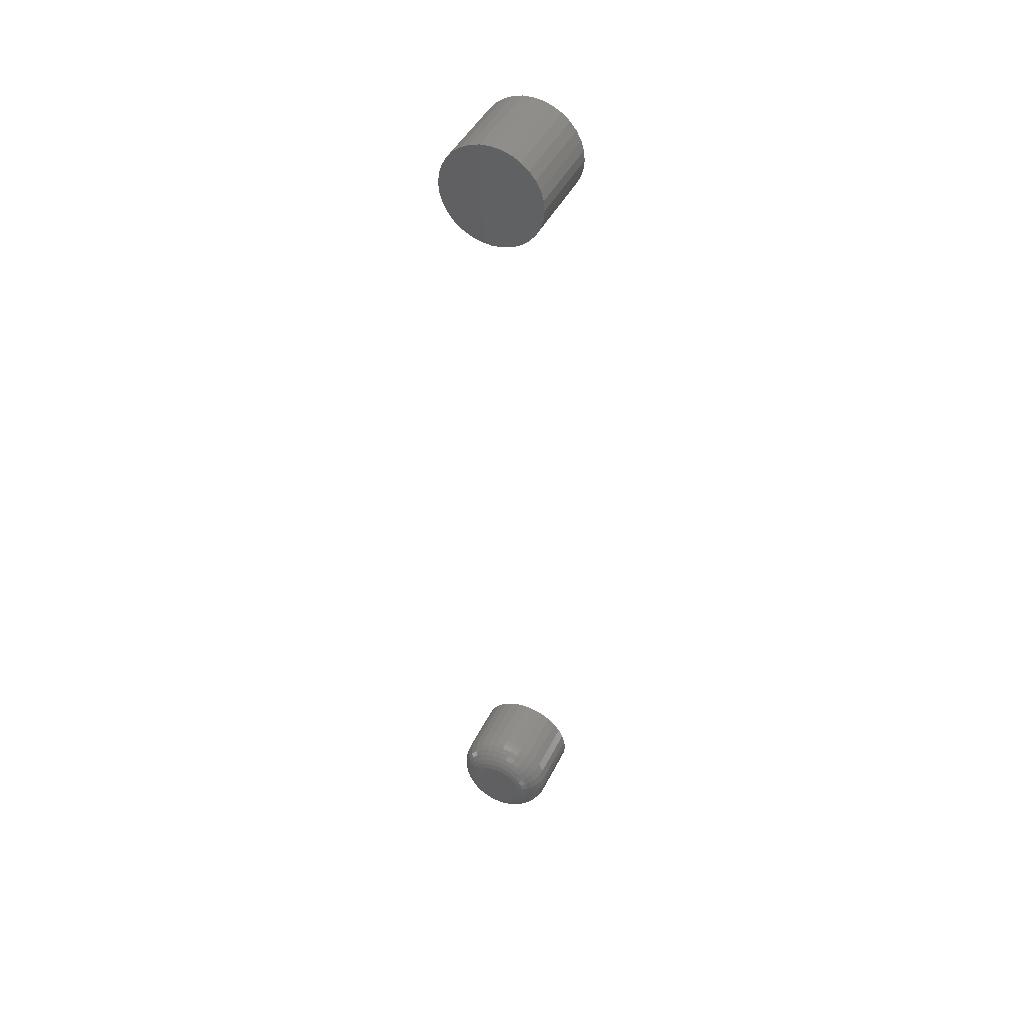
<metadata>
{"format":"stl","ext":"stl","renderer":"f3d","projection":"perspective","resolution":1024,"background":"white","views":[{"elev":44.3,"azim":-155.0,"up":"+Y"}]}
</metadata>
<code>
# stl→obj: 384 verts, 760 faces
v 0.1224 -0.4207 0
v 0.1342 -0.4207 0
v 0.1223 -0.4219 0
v 0.1342 -0.423 0
v 0.1227 -0.4242 0
v 0.1224 -0.423 0
v 0.1338 -0.4242 0
v 0.1233 -0.4252 0
v 0.124 -0.4261 0
v 0.1333 -0.4252 0
v 0.125 -0.4269 0
v 0.126 -0.4274 0
v 0.1271 -0.4278 0
v 0.1316 -0.4269 0
v 0.1306 -0.4274 0
v 0.1295 -0.4278 0
v 0.1343 -0.4219 0
v 0.1325 -0.4261 0
v 0.1283 -0.4279 0
v 0.1338 -0.4196 0
v 0.1227 -0.4196 0
v 0.1233 -0.4185 0
v 0.124 -0.4176 0
v 0.125 -0.4169 0
v 0.126 -0.4163 0
v 0.1333 -0.4185 0
v 0.1271 -0.416 0
v 0.1283 -0.4159 0
v 0.1295 -0.416 0
v 0.1306 -0.4163 0
v 0.1316 -0.4169 0
v 0.1325 -0.4176 0
v 0.1421 -0.4219 0.007812
v 0.1421 -0.4219 0.02344
v 0.1418 -0.4246 0.007812
v 0.1418 -0.4246 0.02344
v 0.1411 -0.4272 0.007812
v 0.1411 -0.4272 0.02344
v 0.1398 -0.4296 0.007812
v 0.1398 -0.4296 0.02344
v 0.1381 -0.4316 0.007812
v 0.1381 -0.4316 0.02344
v 0.136 -0.4334 0.007812
v 0.136 -0.4334 0.02344
v 0.1336 -0.4346 0.007812
v 0.1336 -0.4346 0.02344
v 0.131 -0.4354 0.007812
v 0.131 -0.4354 0.02344
v 0.1283 -0.4357 0.007812
v 0.1283 -0.4357 0.02344
v 0.1256 -0.4354 0.007812
v 0.1256 -0.4354 0.02344
v 0.123 -0.4346 0.007812
v 0.123 -0.4346 0.02344
v 0.1206 -0.4334 0.007812
v 0.1206 -0.4334 0.02344
v 0.1185 -0.4316 0.007812
v 0.1185 -0.4316 0.02344
v 0.1168 -0.4296 0.007812
v 0.1168 -0.4296 0.02344
v 0.1155 -0.4272 0.007812
v 0.1155 -0.4272 0.02344
v 0.1147 -0.4246 0.007812
v 0.1147 -0.4246 0.02344
v 0.1145 -0.4219 0.007812
v 0.1145 -0.4219 0.02344
v 0.1147 -0.4192 0.007812
v 0.1147 -0.4192 0.02344
v 0.1155 -0.4166 0.007812
v 0.1155 -0.4166 0.02344
v 0.1168 -0.4142 0.007812
v 0.1168 -0.4142 0.02344
v 0.1185 -0.4121 0.007812
v 0.1185 -0.4121 0.02344
v 0.1206 -0.4104 0.007812
v 0.1206 -0.4104 0.02344
v 0.123 -0.4091 0.007812
v 0.123 -0.4091 0.02344
v 0.1256 -0.4083 0.007812
v 0.1256 -0.4083 0.02344
v 0.1283 -0.4081 0.007812
v 0.1283 -0.4081 0.02344
v 0.131 -0.4083 0.007812
v 0.131 -0.4083 0.02344
v 0.1336 -0.4091 0.007812
v 0.1336 -0.4091 0.02344
v 0.136 -0.4104 0.007812
v 0.136 -0.4104 0.02344
v 0.1381 -0.4121 0.007812
v 0.1381 -0.4121 0.02344
v 0.1398 -0.4142 0.007812
v 0.1398 -0.4142 0.02344
v 0.1411 -0.4166 0.007812
v 0.1411 -0.4166 0.02344
v 0.1418 -0.4192 0.007812
v 0.1418 -0.4192 0.02344
v 0.1146 -0.4219 0.006288
v 0.1149 -0.4192 0.006288
v 0.1151 -0.4219 0.004823
v 0.1153 -0.4193 0.004823
v 0.1158 -0.4219 0.003472
v 0.116 -0.4194 0.003472
v 0.1168 -0.4219 0.002288
v 0.117 -0.4196 0.002288
v 0.1179 -0.4219 0.001317
v 0.1181 -0.4199 0.001317
v 0.1193 -0.4219 0.0005947
v 0.1195 -0.4201 0.0005947
v 0.1208 -0.4219 0.0001501
v 0.1209 -0.4204 0.0001501
v 0.1417 -0.4192 0.006288
v 0.142 -0.4219 0.006288
v 0.1413 -0.4193 0.004823
v 0.1415 -0.4219 0.004823
v 0.1405 -0.4194 0.003472
v 0.1408 -0.4219 0.003472
v 0.1396 -0.4196 0.002288
v 0.1398 -0.4219 0.002288
v 0.1384 -0.4199 0.001317
v 0.1386 -0.4219 0.001317
v 0.1371 -0.4201 0.0005947
v 0.1373 -0.4219 0.0005947
v 0.1357 -0.4204 0.0001501
v 0.1358 -0.4219 0.0001501
v 0.1409 -0.4166 0.006288
v 0.1405 -0.4168 0.004823
v 0.1398 -0.4171 0.003472
v 0.1389 -0.4175 0.002288
v 0.1378 -0.4179 0.001317
v 0.1366 -0.4184 0.0005947
v 0.1352 -0.419 0.0001501
v 0.1397 -0.4143 0.006288
v 0.1393 -0.4145 0.004823
v 0.1387 -0.4149 0.003472
v 0.1379 -0.4155 0.002288
v 0.1369 -0.4161 0.001317
v 0.1358 -0.4169 0.0005947
v 0.1345 -0.4177 0.0001501
v 0.138 -0.4122 0.006288
v 0.1376 -0.4125 0.004823
v 0.1371 -0.413 0.003472
v 0.1364 -0.4137 0.002288
v 0.1356 -0.4146 0.001317
v 0.1346 -0.4155 0.0005947
v 0.1336 -0.4166 0.0001501
v 0.1359 -0.4105 0.006288
v 0.1356 -0.4109 0.004823
v 0.1352 -0.4115 0.003472
v 0.1347 -0.4123 0.002288
v 0.134 -0.4133 0.001317
v 0.1333 -0.4144 0.0005947
v 0.1325 -0.4156 0.0001501
v 0.1335 -0.4092 0.006288
v 0.1333 -0.4097 0.004823
v 0.1331 -0.4103 0.003472
v 0.1327 -0.4112 0.002288
v 0.1322 -0.4123 0.001317
v 0.1317 -0.4136 0.0005947
v 0.1312 -0.4149 0.0001501
v 0.131 -0.4085 0.006288
v 0.1309 -0.4089 0.004823
v 0.1307 -0.4096 0.003472
v 0.1305 -0.4106 0.002288
v 0.1303 -0.4117 0.001317
v 0.13 -0.4131 0.0005947
v 0.1298 -0.4145 0.0001501
v 0.1283 -0.4082 0.006288
v 0.1283 -0.4087 0.004823
v 0.1283 -0.4094 0.003472
v 0.1283 -0.4103 0.002288
v 0.1283 -0.4115 0.001317
v 0.1283 -0.4129 0.0005947
v 0.1283 -0.4143 0.0001501
v 0.1256 -0.4085 0.006288
v 0.1257 -0.4089 0.004823
v 0.1259 -0.4096 0.003472
v 0.126 -0.4106 0.002288
v 0.1263 -0.4117 0.001317
v 0.1265 -0.4131 0.0005947
v 0.1268 -0.4145 0.0001501
v 0.1231 -0.4092 0.006288
v 0.1232 -0.4097 0.004823
v 0.1235 -0.4103 0.003472
v 0.1239 -0.4112 0.002288
v 0.1243 -0.4123 0.001317
v 0.1248 -0.4136 0.0005947
v 0.1254 -0.4149 0.0001501
v 0.1207 -0.4105 0.006288
v 0.1209 -0.4109 0.004823
v 0.1213 -0.4115 0.003472
v 0.1219 -0.4123 0.002288
v 0.1225 -0.4133 0.001317
v 0.1233 -0.4144 0.0005947
v 0.1241 -0.4156 0.0001501
v 0.1186 -0.4122 0.006288
v 0.1189 -0.4125 0.004823
v 0.1195 -0.413 0.003472
v 0.1201 -0.4137 0.002288
v 0.121 -0.4146 0.001317
v 0.1219 -0.4155 0.0005947
v 0.123 -0.4166 0.0001501
v 0.1169 -0.4143 0.006288
v 0.1173 -0.4145 0.004823
v 0.1179 -0.4149 0.003472
v 0.1187 -0.4155 0.002288
v 0.1197 -0.4161 0.001317
v 0.1208 -0.4169 0.0005947
v 0.122 -0.4177 0.0001501
v 0.1157 -0.4166 0.006288
v 0.1161 -0.4168 0.004823
v 0.1167 -0.4171 0.003472
v 0.1176 -0.4175 0.002288
v 0.1187 -0.4179 0.001317
v 0.12 -0.4184 0.0005947
v 0.1213 -0.419 0.0001501
v 0.1417 -0.4245 0.006288
v 0.1413 -0.4245 0.004823
v 0.1405 -0.4243 0.003472
v 0.1396 -0.4241 0.002288
v 0.1384 -0.4239 0.001317
v 0.1371 -0.4236 0.0005947
v 0.1357 -0.4233 0.0001501
v 0.1149 -0.4245 0.006288
v 0.1153 -0.4245 0.004823
v 0.116 -0.4243 0.003472
v 0.117 -0.4241 0.002288
v 0.1181 -0.4239 0.001317
v 0.1195 -0.4236 0.0005947
v 0.1209 -0.4233 0.0001501
v 0.1157 -0.4271 0.006288
v 0.1161 -0.4269 0.004823
v 0.1167 -0.4267 0.003472
v 0.1176 -0.4263 0.002288
v 0.1187 -0.4258 0.001317
v 0.12 -0.4253 0.0005947
v 0.1213 -0.4248 0.0001501
v 0.1169 -0.4295 0.006288
v 0.1173 -0.4292 0.004823
v 0.1179 -0.4288 0.003472
v 0.1187 -0.4283 0.002288
v 0.1197 -0.4276 0.001317
v 0.1208 -0.4269 0.0005947
v 0.122 -0.4261 0.0001501
v 0.1186 -0.4315 0.006288
v 0.1189 -0.4312 0.004823
v 0.1195 -0.4307 0.003472
v 0.1201 -0.43 0.002288
v 0.121 -0.4292 0.001317
v 0.1219 -0.4282 0.0005947
v 0.123 -0.4272 0.0001501
v 0.1207 -0.4332 0.006288
v 0.1209 -0.4329 0.004823
v 0.1213 -0.4323 0.003472
v 0.1219 -0.4315 0.002288
v 0.1225 -0.4305 0.001317
v 0.1233 -0.4294 0.0005947
v 0.1241 -0.4281 0.0001501
v 0.1231 -0.4345 0.006288
v 0.1232 -0.4341 0.004823
v 0.1235 -0.4334 0.003472
v 0.1239 -0.4325 0.002288
v 0.1243 -0.4314 0.001317
v 0.1248 -0.4302 0.0005947
v 0.1254 -0.4288 0.0001501
v 0.1256 -0.4353 0.006288
v 0.1257 -0.4348 0.004823
v 0.1259 -0.4341 0.003472
v 0.126 -0.4332 0.002288
v 0.1263 -0.432 0.001317
v 0.1265 -0.4307 0.0005947
v 0.1268 -0.4293 0.0001501
v 0.1283 -0.4355 0.006288
v 0.1283 -0.4351 0.004823
v 0.1283 -0.4344 0.003472
v 0.1283 -0.4334 0.002288
v 0.1283 -0.4322 0.001317
v 0.1283 -0.4309 0.0005947
v 0.1283 -0.4294 0.0001501
v 0.131 -0.4353 0.006288
v 0.1309 -0.4348 0.004823
v 0.1307 -0.4341 0.003472
v 0.1305 -0.4332 0.002288
v 0.1303 -0.432 0.001317
v 0.13 -0.4307 0.0005947
v 0.1298 -0.4293 0.0001501
v 0.1335 -0.4345 0.006288
v 0.1333 -0.4341 0.004823
v 0.1331 -0.4334 0.003472
v 0.1327 -0.4325 0.002288
v 0.1322 -0.4314 0.001317
v 0.1317 -0.4302 0.0005947
v 0.1312 -0.4288 0.0001501
v 0.1359 -0.4332 0.006288
v 0.1356 -0.4329 0.004823
v 0.1352 -0.4323 0.003472
v 0.1347 -0.4315 0.002288
v 0.134 -0.4305 0.001317
v 0.1333 -0.4294 0.0005947
v 0.1325 -0.4281 0.0001501
v 0.138 -0.4315 0.006288
v 0.1376 -0.4312 0.004823
v 0.1371 -0.4307 0.003472
v 0.1364 -0.43 0.002288
v 0.1356 -0.4292 0.001317
v 0.1346 -0.4282 0.0005947
v 0.1336 -0.4272 0.0001501
v 0.1397 -0.4295 0.006288
v 0.1393 -0.4292 0.004823
v 0.1387 -0.4288 0.003472
v 0.1379 -0.4283 0.002288
v 0.1369 -0.4276 0.001317
v 0.1358 -0.4269 0.0005947
v 0.1345 -0.4261 0.0001501
v 0.1409 -0.4271 0.006288
v 0.1405 -0.4269 0.004823
v 0.1398 -0.4267 0.003472
v 0.1389 -0.4263 0.002288
v 0.1378 -0.4258 0.001317
v 0.1366 -0.4253 0.0005947
v 0.1352 -0.4248 0.0001501
v 0.136 -0.1836 0.02344
v 0.1185 -0.1853 0.02344
v 0.1381 -0.1853 0.02344
v 0.1168 -0.1874 0.02344
v 0.1398 -0.1874 0.02344
v 0.1155 -0.1898 0.02344
v 0.1411 -0.1898 0.02344
v 0.1411 -0.2004 0.02344
v 0.1168 -0.2027 0.02344
v 0.1398 -0.2027 0.02344
v 0.1185 -0.2048 0.02344
v 0.1381 -0.2048 0.02344
v 0.1206 -0.2066 0.02344
v 0.136 -0.2066 0.02344
v 0.123 -0.2078 0.02344
v 0.1256 -0.2086 0.02344
v 0.1336 -0.2078 0.02344
v 0.1283 -0.2089 0.02344
v 0.131 -0.2086 0.02344
v 0.1206 -0.1836 0.02344
v 0.1336 -0.1823 0.02344
v 0.131 -0.1815 0.02344
v 0.1283 -0.1812 0.02344
v 0.1256 -0.1815 0.02344
v 0.123 -0.1823 0.02344
v 0.1418 -0.1924 0.02344
v 0.1147 -0.1924 0.02344
v 0.1421 -0.1951 0.02344
v 0.1145 -0.1951 0.02344
v 0.1418 -0.1978 0.02344
v 0.1147 -0.1978 0.02344
v 0.1155 -0.2004 0.02344
v 0.1381 -0.1853 0
v 0.1185 -0.1853 0
v 0.136 -0.1836 0
v 0.1168 -0.1874 0
v 0.1398 -0.1874 0
v 0.1155 -0.1898 0
v 0.1411 -0.1898 0
v 0.1398 -0.2027 0
v 0.1168 -0.2027 0
v 0.1411 -0.2004 0
v 0.1185 -0.2048 0
v 0.1381 -0.2048 0
v 0.1206 -0.2066 0
v 0.136 -0.2066 0
v 0.123 -0.2078 0
v 0.1256 -0.2086 0
v 0.1336 -0.2078 0
v 0.1283 -0.2089 0
v 0.131 -0.2086 0
v 0.1206 -0.1836 0
v 0.123 -0.1823 0
v 0.1256 -0.1815 0
v 0.1283 -0.1812 0
v 0.131 -0.1815 0
v 0.1336 -0.1823 0
v 0.1155 -0.2004 0
v 0.1147 -0.1978 0
v 0.1418 -0.1978 0
v 0.1145 -0.1951 0
v 0.1421 -0.1951 0
v 0.1147 -0.1924 0
v 0.1418 -0.1924 0
f 1 2 3
f 4 5 6
f 7 5 4
f 7 8 5
f 9 8 7
f 10 9 7
f 11 9 10
f 12 11 10
f 10 13 12
f 14 15 16
f 17 4 6
f 17 6 3
f 17 3 2
f 18 14 16
f 18 16 19
f 18 19 13
f 18 13 10
f 20 2 1
f 20 1 21
f 20 21 22
f 20 22 23
f 20 23 24
f 20 24 25
f 20 25 26
f 26 25 27
f 26 27 28
f 26 28 29
f 26 29 30
f 26 30 31
f 26 31 32
f 33 34 35
f 35 34 36
f 35 36 37
f 37 36 38
f 37 38 39
f 39 38 40
f 39 40 41
f 41 40 42
f 41 42 43
f 43 42 44
f 43 44 45
f 45 44 46
f 45 46 47
f 47 46 48
f 47 48 49
f 49 48 50
f 49 50 51
f 51 50 52
f 51 52 53
f 53 52 54
f 53 54 55
f 55 54 56
f 55 56 57
f 57 56 58
f 57 58 59
f 59 58 60
f 59 60 61
f 61 60 62
f 61 62 63
f 63 62 64
f 63 64 65
f 65 64 66
f 65 66 67
f 67 66 68
f 67 68 69
f 69 68 70
f 69 70 71
f 71 70 72
f 71 72 73
f 73 72 74
f 73 74 75
f 75 74 76
f 75 76 77
f 77 76 78
f 77 78 79
f 79 78 80
f 79 80 81
f 81 80 82
f 81 82 83
f 83 82 84
f 83 84 85
f 85 84 86
f 85 86 87
f 87 86 88
f 87 88 89
f 89 88 90
f 89 90 91
f 91 90 92
f 91 92 93
f 93 92 94
f 93 94 95
f 95 94 96
f 95 96 33
f 33 96 34
f 65 67 97
f 97 67 98
f 97 98 99
f 99 98 100
f 99 100 101
f 101 100 102
f 101 102 103
f 103 102 104
f 103 104 105
f 105 104 106
f 105 106 107
f 107 106 108
f 107 108 109
f 109 108 110
f 109 110 3
f 3 110 1
f 95 33 111
f 111 33 112
f 111 112 113
f 113 112 114
f 113 114 115
f 115 114 116
f 115 116 117
f 117 116 118
f 117 118 119
f 119 118 120
f 119 120 121
f 121 120 122
f 121 122 123
f 123 122 124
f 123 124 2
f 2 124 17
f 93 95 125
f 125 95 111
f 125 111 126
f 126 111 113
f 126 113 127
f 127 113 115
f 127 115 128
f 128 115 117
f 128 117 129
f 129 117 119
f 129 119 130
f 130 119 121
f 130 121 131
f 131 121 123
f 131 123 20
f 20 123 2
f 91 93 132
f 132 93 125
f 132 125 133
f 133 125 126
f 133 126 134
f 134 126 127
f 134 127 135
f 135 127 128
f 135 128 136
f 136 128 129
f 136 129 137
f 137 129 130
f 137 130 138
f 138 130 131
f 138 131 26
f 26 131 20
f 89 91 139
f 139 91 132
f 139 132 140
f 140 132 133
f 140 133 141
f 141 133 134
f 141 134 142
f 142 134 135
f 142 135 143
f 143 135 136
f 143 136 144
f 144 136 137
f 144 137 145
f 145 137 138
f 145 138 32
f 32 138 26
f 87 89 146
f 146 89 139
f 146 139 147
f 147 139 140
f 147 140 148
f 148 140 141
f 148 141 149
f 149 141 142
f 149 142 150
f 150 142 143
f 150 143 151
f 151 143 144
f 151 144 152
f 152 144 145
f 152 145 31
f 31 145 32
f 85 87 153
f 153 87 146
f 153 146 154
f 154 146 147
f 154 147 155
f 155 147 148
f 155 148 156
f 156 148 149
f 156 149 157
f 157 149 150
f 157 150 158
f 158 150 151
f 158 151 159
f 159 151 152
f 159 152 30
f 30 152 31
f 83 85 160
f 160 85 153
f 160 153 161
f 161 153 154
f 161 154 162
f 162 154 155
f 162 155 163
f 163 155 156
f 163 156 164
f 164 156 157
f 164 157 165
f 165 157 158
f 165 158 166
f 166 158 159
f 166 159 29
f 29 159 30
f 81 83 167
f 167 83 160
f 167 160 168
f 168 160 161
f 168 161 169
f 169 161 162
f 169 162 170
f 170 162 163
f 170 163 171
f 171 163 164
f 171 164 172
f 172 164 165
f 172 165 173
f 173 165 166
f 173 166 28
f 28 166 29
f 79 81 174
f 174 81 167
f 174 167 175
f 175 167 168
f 175 168 176
f 176 168 169
f 176 169 177
f 177 169 170
f 177 170 178
f 178 170 171
f 178 171 179
f 179 171 172
f 179 172 180
f 180 172 173
f 180 173 27
f 27 173 28
f 77 79 181
f 181 79 174
f 181 174 182
f 182 174 175
f 182 175 183
f 183 175 176
f 183 176 184
f 184 176 177
f 184 177 185
f 185 177 178
f 185 178 186
f 186 178 179
f 186 179 187
f 187 179 180
f 187 180 25
f 25 180 27
f 75 77 188
f 188 77 181
f 188 181 189
f 189 181 182
f 189 182 190
f 190 182 183
f 190 183 191
f 191 183 184
f 191 184 192
f 192 184 185
f 192 185 193
f 193 185 186
f 193 186 194
f 194 186 187
f 194 187 24
f 24 187 25
f 73 75 195
f 195 75 188
f 195 188 196
f 196 188 189
f 196 189 197
f 197 189 190
f 197 190 198
f 198 190 191
f 198 191 199
f 199 191 192
f 199 192 200
f 200 192 193
f 200 193 201
f 201 193 194
f 201 194 23
f 23 194 24
f 71 73 202
f 202 73 195
f 202 195 203
f 203 195 196
f 203 196 204
f 204 196 197
f 204 197 205
f 205 197 198
f 205 198 206
f 206 198 199
f 206 199 207
f 207 199 200
f 207 200 208
f 208 200 201
f 208 201 22
f 22 201 23
f 69 71 209
f 209 71 202
f 209 202 210
f 210 202 203
f 210 203 211
f 211 203 204
f 211 204 212
f 212 204 205
f 212 205 213
f 213 205 206
f 213 206 214
f 214 206 207
f 214 207 215
f 215 207 208
f 215 208 21
f 21 208 22
f 67 69 98
f 98 69 209
f 98 209 100
f 100 209 210
f 100 210 102
f 102 210 211
f 102 211 104
f 104 211 212
f 104 212 106
f 106 212 213
f 106 213 108
f 108 213 214
f 108 214 110
f 110 214 215
f 110 215 1
f 1 215 21
f 33 35 112
f 112 35 216
f 112 216 114
f 114 216 217
f 114 217 116
f 116 217 218
f 116 218 118
f 118 218 219
f 118 219 120
f 120 219 220
f 120 220 122
f 122 220 221
f 122 221 124
f 124 221 222
f 124 222 17
f 17 222 4
f 63 65 223
f 223 65 97
f 223 97 224
f 224 97 99
f 224 99 225
f 225 99 101
f 225 101 226
f 226 101 103
f 226 103 227
f 227 103 105
f 227 105 228
f 228 105 107
f 228 107 229
f 229 107 109
f 229 109 6
f 6 109 3
f 61 63 230
f 230 63 223
f 230 223 231
f 231 223 224
f 231 224 232
f 232 224 225
f 232 225 233
f 233 225 226
f 233 226 234
f 234 226 227
f 234 227 235
f 235 227 228
f 235 228 236
f 236 228 229
f 236 229 5
f 5 229 6
f 59 61 237
f 237 61 230
f 237 230 238
f 238 230 231
f 238 231 239
f 239 231 232
f 239 232 240
f 240 232 233
f 240 233 241
f 241 233 234
f 241 234 242
f 242 234 235
f 242 235 243
f 243 235 236
f 243 236 8
f 8 236 5
f 57 59 244
f 244 59 237
f 244 237 245
f 245 237 238
f 245 238 246
f 246 238 239
f 246 239 247
f 247 239 240
f 247 240 248
f 248 240 241
f 248 241 249
f 249 241 242
f 249 242 250
f 250 242 243
f 250 243 9
f 9 243 8
f 55 57 251
f 251 57 244
f 251 244 252
f 252 244 245
f 252 245 253
f 253 245 246
f 253 246 254
f 254 246 247
f 254 247 255
f 255 247 248
f 255 248 256
f 256 248 249
f 256 249 257
f 257 249 250
f 257 250 11
f 11 250 9
f 53 55 258
f 258 55 251
f 258 251 259
f 259 251 252
f 259 252 260
f 260 252 253
f 260 253 261
f 261 253 254
f 261 254 262
f 262 254 255
f 262 255 263
f 263 255 256
f 263 256 264
f 264 256 257
f 264 257 12
f 12 257 11
f 51 53 265
f 265 53 258
f 265 258 266
f 266 258 259
f 266 259 267
f 267 259 260
f 267 260 268
f 268 260 261
f 268 261 269
f 269 261 262
f 269 262 270
f 270 262 263
f 270 263 271
f 271 263 264
f 271 264 13
f 13 264 12
f 49 51 272
f 272 51 265
f 272 265 273
f 273 265 266
f 273 266 274
f 274 266 267
f 274 267 275
f 275 267 268
f 275 268 276
f 276 268 269
f 276 269 277
f 277 269 270
f 277 270 278
f 278 270 271
f 278 271 19
f 19 271 13
f 47 49 279
f 279 49 272
f 279 272 280
f 280 272 273
f 280 273 281
f 281 273 274
f 281 274 282
f 282 274 275
f 282 275 283
f 283 275 276
f 283 276 284
f 284 276 277
f 284 277 285
f 285 277 278
f 285 278 16
f 16 278 19
f 45 47 286
f 286 47 279
f 286 279 287
f 287 279 280
f 287 280 288
f 288 280 281
f 288 281 289
f 289 281 282
f 289 282 290
f 290 282 283
f 290 283 291
f 291 283 284
f 291 284 292
f 292 284 285
f 292 285 15
f 15 285 16
f 43 45 293
f 293 45 286
f 293 286 294
f 294 286 287
f 294 287 295
f 295 287 288
f 295 288 296
f 296 288 289
f 296 289 297
f 297 289 290
f 297 290 298
f 298 290 291
f 298 291 299
f 299 291 292
f 299 292 14
f 14 292 15
f 41 43 300
f 300 43 293
f 300 293 301
f 301 293 294
f 301 294 302
f 302 294 295
f 302 295 303
f 303 295 296
f 303 296 304
f 304 296 297
f 304 297 305
f 305 297 298
f 305 298 306
f 306 298 299
f 306 299 18
f 18 299 14
f 39 41 307
f 307 41 300
f 307 300 308
f 308 300 301
f 308 301 309
f 309 301 302
f 309 302 310
f 310 302 303
f 310 303 311
f 311 303 304
f 311 304 312
f 312 304 305
f 312 305 313
f 313 305 306
f 313 306 10
f 10 306 18
f 37 39 314
f 314 39 307
f 314 307 315
f 315 307 308
f 315 308 316
f 316 308 309
f 316 309 317
f 317 309 310
f 317 310 318
f 318 310 311
f 318 311 319
f 319 311 312
f 319 312 320
f 320 312 313
f 320 313 7
f 7 313 10
f 35 37 216
f 216 37 314
f 216 314 217
f 217 314 315
f 217 315 218
f 218 315 316
f 218 316 219
f 219 316 317
f 219 317 220
f 220 317 318
f 220 318 221
f 221 318 319
f 221 319 222
f 222 319 320
f 222 320 4
f 4 320 7
f 88 74 90
f 90 74 72
f 90 72 92
f 92 72 70
f 92 70 94
f 38 60 40
f 40 60 58
f 40 58 42
f 42 58 56
f 42 56 44
f 56 54 44
f 44 54 52
f 44 52 46
f 52 50 46
f 46 50 48
f 76 74 88
f 76 88 86
f 76 86 84
f 76 84 82
f 76 82 80
f 76 80 78
f 94 70 96
f 96 70 68
f 96 68 34
f 34 68 66
f 34 66 36
f 36 66 64
f 36 64 38
f 38 64 62
f 38 62 60
f 321 322 323
f 323 322 324
f 323 324 325
f 325 324 326
f 325 326 327
f 328 329 330
f 330 329 331
f 330 331 332
f 332 331 333
f 332 333 334
f 333 335 334
f 334 335 336
f 334 336 337
f 336 338 337
f 337 338 339
f 340 322 321
f 340 321 341
f 340 341 342
f 340 342 343
f 340 343 344
f 340 344 345
f 327 326 346
f 346 326 347
f 346 347 348
f 348 347 349
f 348 349 350
f 350 349 351
f 350 351 328
f 328 351 352
f 328 352 329
f 353 354 355
f 356 354 353
f 357 356 353
f 358 356 357
f 359 358 357
f 360 361 362
f 363 361 360
f 364 363 360
f 365 363 364
f 366 365 364
f 366 367 365
f 368 367 366
f 369 368 366
f 369 370 368
f 371 370 369
f 372 373 374
f 372 374 375
f 372 375 376
f 372 376 377
f 372 377 355
f 372 355 354
f 361 378 362
f 362 378 379
f 362 379 380
f 380 379 381
f 380 381 382
f 382 381 383
f 382 383 384
f 384 383 358
f 384 358 359
f 382 348 380
f 380 348 350
f 380 350 362
f 362 350 328
f 362 328 360
f 360 328 330
f 360 330 364
f 364 330 332
f 364 332 366
f 366 332 334
f 366 334 369
f 369 334 337
f 369 337 371
f 371 337 339
f 371 339 370
f 370 339 338
f 370 338 368
f 368 338 336
f 368 336 367
f 367 336 335
f 367 335 365
f 365 335 333
f 365 333 363
f 363 333 331
f 363 331 361
f 361 331 329
f 361 329 378
f 378 329 352
f 378 352 379
f 379 352 351
f 379 351 381
f 381 351 349
f 381 349 383
f 383 349 347
f 383 347 358
f 358 347 326
f 358 326 356
f 356 326 324
f 356 324 354
f 354 324 322
f 354 322 372
f 372 322 340
f 372 340 373
f 373 340 345
f 373 345 374
f 374 345 344
f 374 344 375
f 375 344 343
f 375 343 376
f 376 343 342
f 376 342 377
f 377 342 341
f 377 341 355
f 355 341 321
f 355 321 353
f 353 321 323
f 353 323 357
f 357 323 325
f 357 325 359
f 359 325 327
f 359 327 384
f 384 327 346
f 384 346 382
f 382 346 348

</code>
